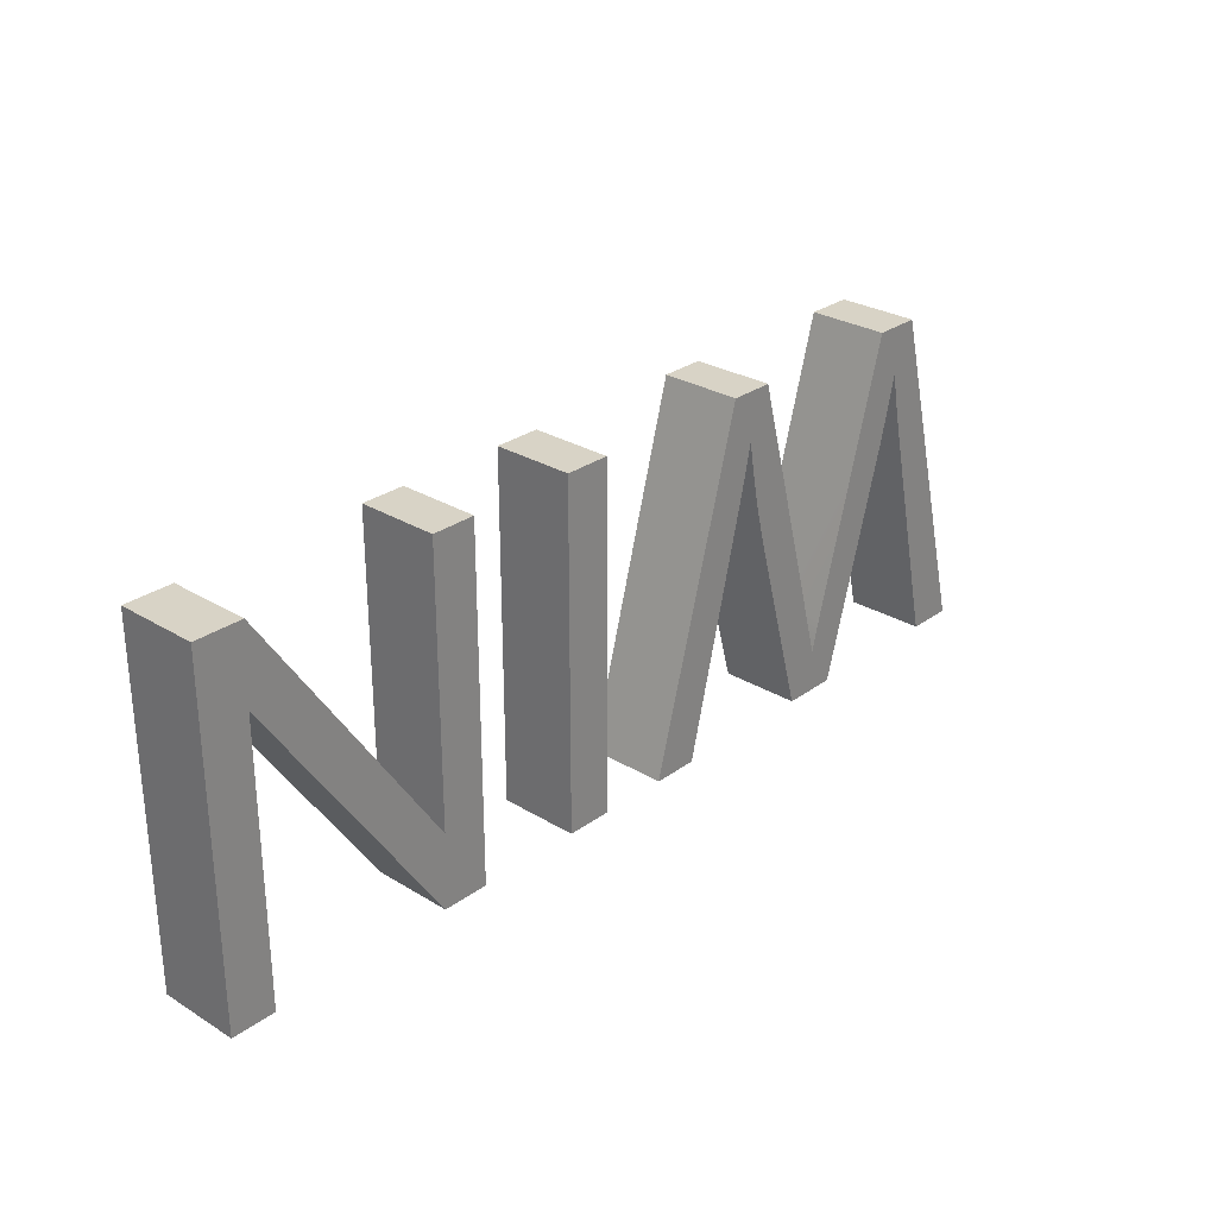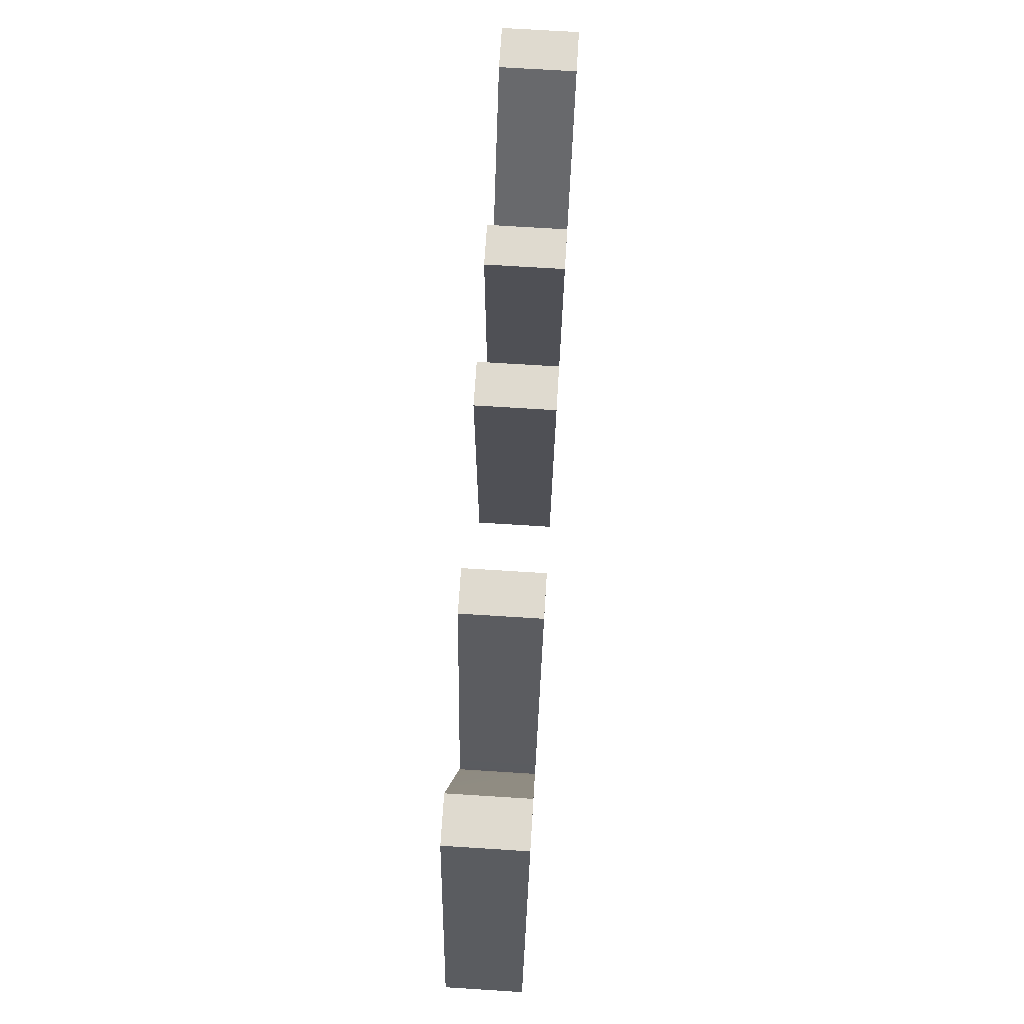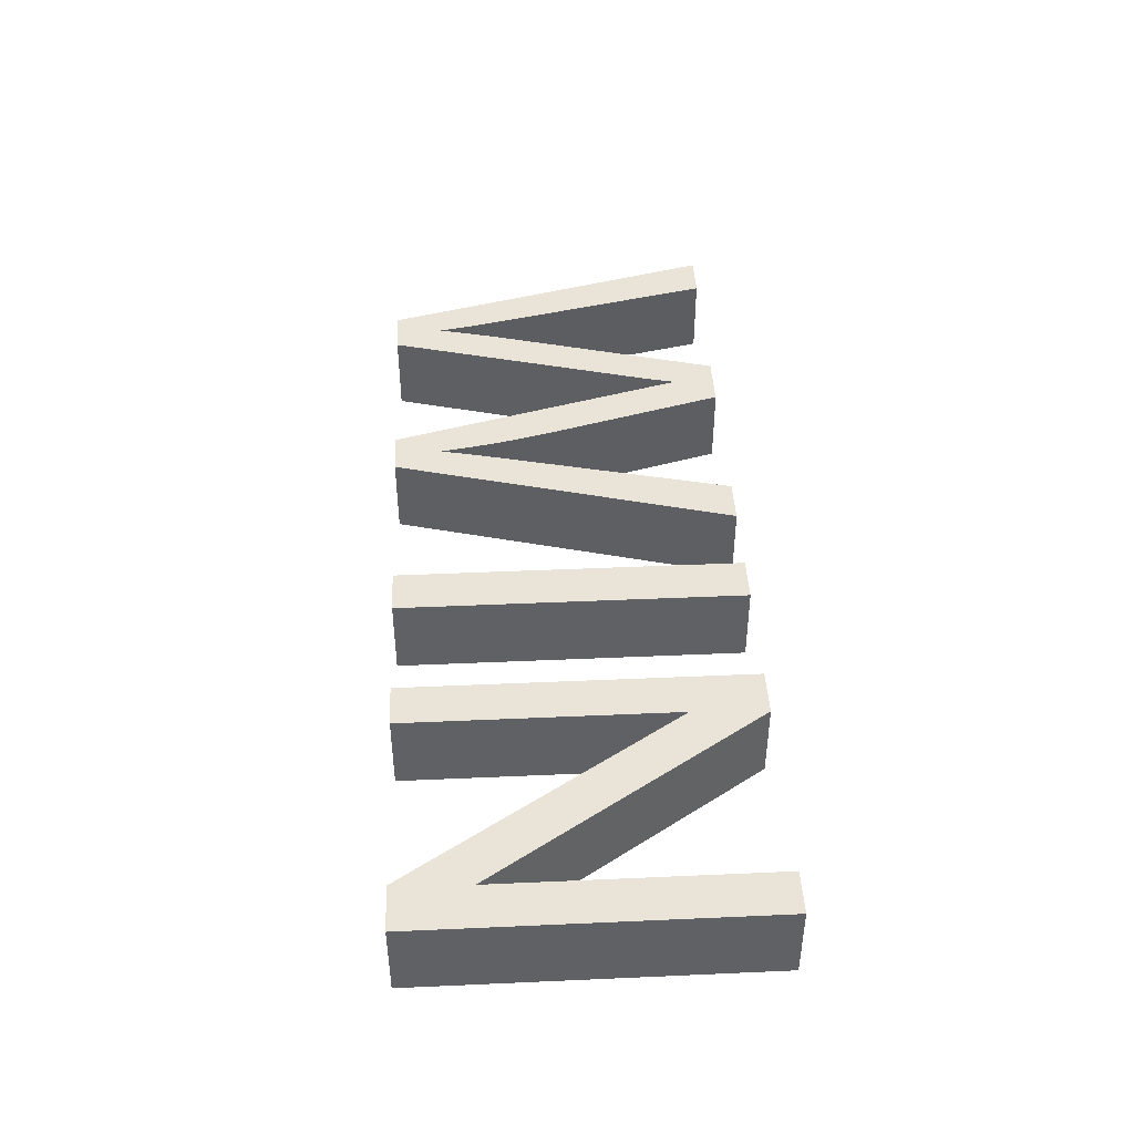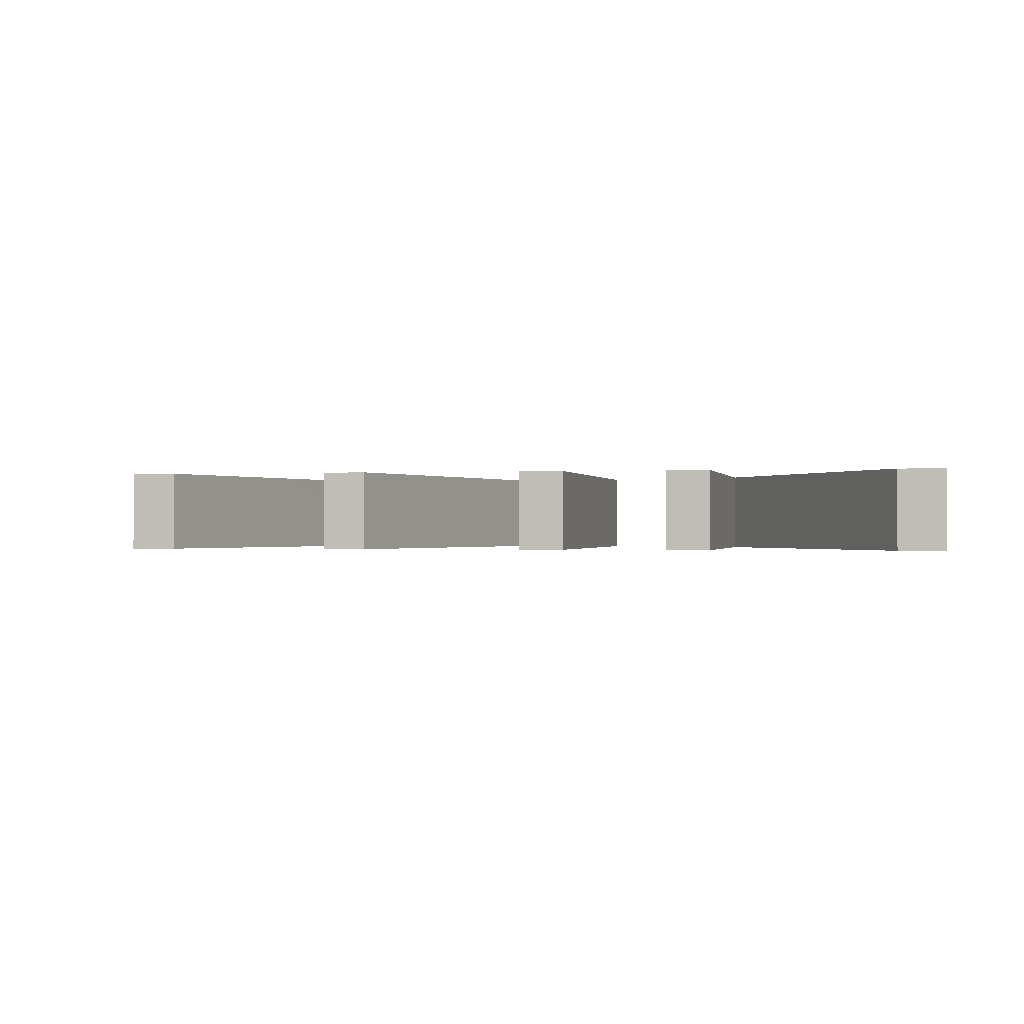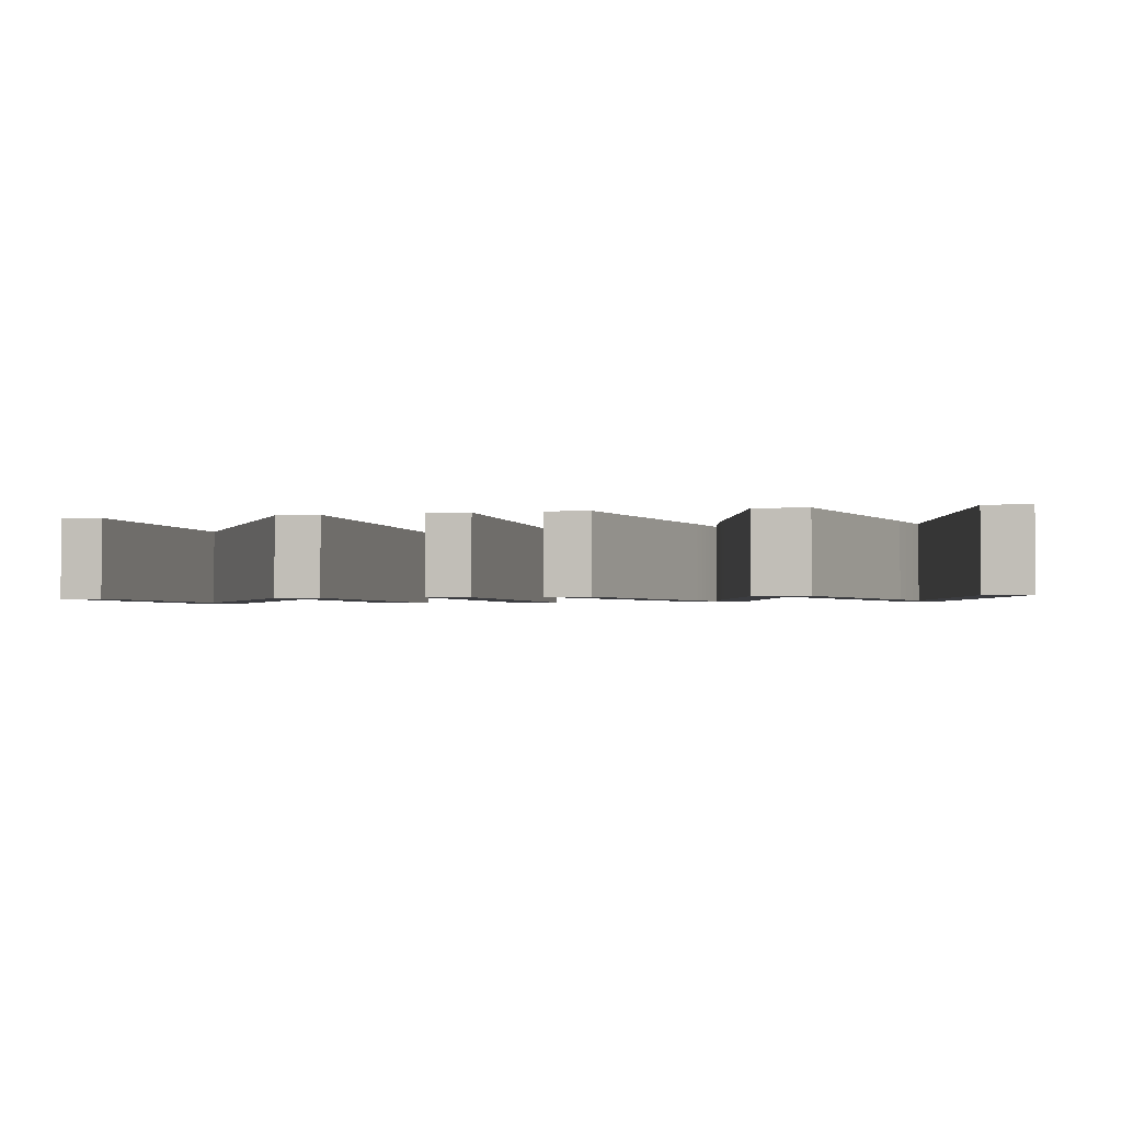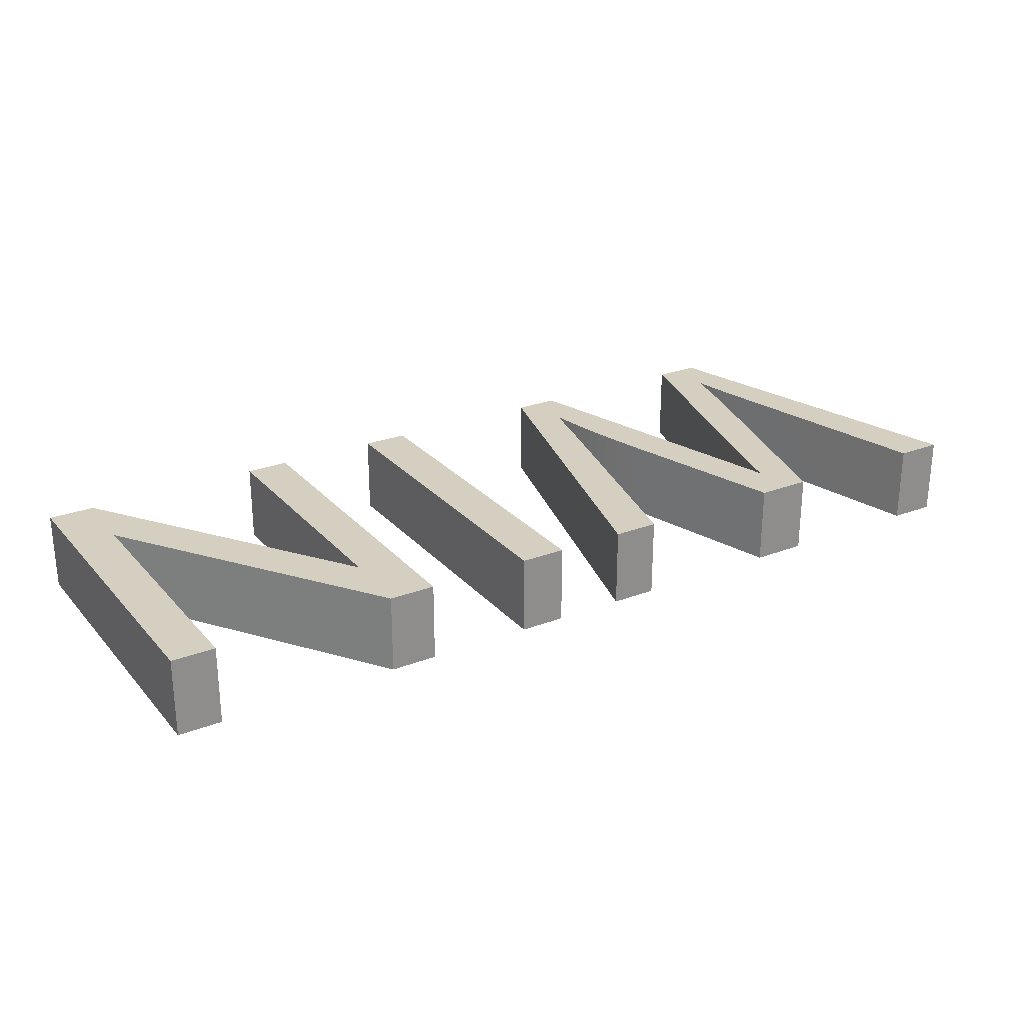
<metadata>
{"format":"obj","ext":"obj","renderer":"f3d","projection":"perspective","resolution":1024,"background":"white","views":[{"elev":28.2,"azim":132.6,"up":"+Z"},{"elev":70.7,"azim":-86.4,"up":"+Z"},{"elev":43.3,"azim":87.0,"up":"+Y"},{"elev":-0.5,"azim":12.5,"up":"+Y"},{"elev":-2.1,"azim":-166.7,"up":"+Y"},{"elev":25.9,"azim":148.6,"up":"+Y"}]}
</metadata>
<code>
o W
v -33.57 -7e-06 -10.18
v -27.82 -1e-05 11.49
v -33.57 5 -10.18
v -27.82 5 11.49
v -30.62 -7e-06 -10.18
v -30.62 5 -10.18
v -27.33 -9e-06 4.022
v -27.33 5 4.022
v -26.41 -1e-05 8.457
v -26.62 -1e-05 7.344
v -26.41 5 8.457
v -26.62 5 7.344
v -26.84 -9e-06 6.233
v -26.84 5 6.233
v -27.08 -9e-06 5.126
v -27.08 5 5.126
v -25.44 -9e-06 4.451
v -25.69 -9e-06 5.451
v -25.44 5 4.451
v -25.69 5 5.451
v -25.93 -1e-05 6.452
v -25.93 5 6.452
v -26.17 -1e-05 7.454
v -26.17 5 7.454
v -21.31 -7e-06 -10.18
v -21.31 5 -10.18
v -17.85 -7e-06 -10.18
v -17.85 5 -10.18
v -14.75 -9e-06 0.785
v -14.75 5 0.785
v -13.06 -1e-05 8.457
v -13.39 -1e-05 6.52
v -13.06 5 8.457
v -13.39 5 6.52
v -13.78 -9e-06 4.593
v -13.78 5 4.593
v -14.24 -9e-06 2.684
v -14.24 5 2.684
v -11.98 -9e-06 3.742
v -12.27 -9e-06 4.916
v -11.98 5 3.742
v -12.27 5 4.916
v -12.55 -9e-06 6.093
v -12.55 5 6.093
v -12.81 -1e-05 7.274
v -12.81 5 7.274
v -8.583 -7e-06 -10.18
v -8.583 5 -10.18
v -5.7 -7e-06 -10.18
v -5.7 5 -10.18
v -11.64 -1e-05 11.49
v -11.64 5 11.49
v -14.41 -1e-05 11.49
v -14.41 5 11.49
v -18.98 -8e-06 -5.025
v -18.98 5 -5.025
v -19.66 -7e-06 -7.567
v -19.49 -7e-06 -6.929
v -19.66 5 -7.567
v -19.49 5 -6.929
v -19.33 -7e-06 -6.293
v -19.33 5 -6.293
v -19.15 -8e-06 -5.658
v -19.15 5 -5.658
v -20.29 -8e-06 -5.025
v -20.12 -8e-06 -5.658
v -20.29 5 -5.025
v -20.12 5 -5.658
v -19.96 -7e-06 -6.292
v -19.96 5 -6.292
v -19.8 -7e-06 -6.929
v -19.8 5 -6.929
v -24.89 -1e-05 11.49
v -24.89 5 11.49
f 1 2 3
f 3 2 4
f 5 1 6
f 6 1 3
f 7 5 8
f 8 5 6
f 9 10 11
f 11 10 12
f 12 10 13
f 12 13 14
f 14 13 15
f 14 15 16
f 16 15 7
f 16 7 8
f 17 18 19
f 19 18 20
f 20 18 21
f 20 21 22
f 22 21 23
f 22 23 24
f 24 23 9
f 24 9 11
f 25 17 26
f 26 17 19
f 27 25 28
f 28 25 26
f 29 27 30
f 30 27 28
f 31 32 33
f 33 32 34
f 34 32 35
f 34 35 36
f 36 35 37
f 36 37 38
f 38 37 29
f 38 29 30
f 39 40 41
f 41 40 42
f 42 40 43
f 42 43 44
f 44 43 45
f 44 45 46
f 46 45 31
f 46 31 33
f 47 39 48
f 48 39 41
f 49 47 50
f 50 47 48
f 51 49 52
f 52 49 50
f 53 51 54
f 54 51 52
f 55 53 56
f 56 53 54
f 57 58 59
f 59 58 60
f 60 58 61
f 60 61 62
f 62 61 63
f 62 63 64
f 64 63 55
f 64 55 56
f 65 66 67
f 67 66 68
f 68 66 69
f 68 69 70
f 70 69 71
f 70 71 72
f 72 71 57
f 72 57 59
f 73 65 74
f 74 65 67
f 2 73 4
f 4 73 74
f 74 11 4
f 4 11 12
f 4 12 14
f 67 19 74
f 74 19 20
f 74 20 22
f 19 67 26
f 26 67 68
f 26 68 70
f 70 72 26
f 26 72 59
f 26 59 28
f 28 59 60
f 28 60 62
f 62 64 28
f 28 64 56
f 28 56 30
f 30 56 38
f 38 56 54
f 38 54 36
f 36 54 34
f 34 54 33
f 33 54 52
f 33 52 46
f 46 52 44
f 44 52 42
f 42 52 41
f 41 52 50
f 41 50 48
f 22 24 74
f 74 24 11
f 14 16 4
f 4 16 8
f 4 8 3
f 3 8 6
f 2 9 73
f 73 9 23
f 73 23 21
f 1 7 2
f 2 7 15
f 2 15 13
f 1 5 7
f 13 10 2
f 2 10 9
f 21 18 73
f 73 18 17
f 73 17 65
f 65 17 25
f 65 25 66
f 66 25 69
f 69 25 71
f 71 25 57
f 57 25 27
f 57 27 58
f 58 27 61
f 61 27 63
f 63 27 55
f 55 27 29
f 55 29 37
f 55 37 53
f 53 37 35
f 53 35 32
f 32 31 53
f 53 31 51
f 51 31 45
f 51 45 43
f 43 40 51
f 51 40 39
f 51 39 49
f 49 39 47
o I
v -1.366 -7e-06 -10.18
v -1.366 -1e-05 11.49
v -1.366 5 -10.18
v -1.366 5 11.49
v 1.502 -7e-06 -10.18
v 1.502 5 -10.18
v 1.502 -1e-05 11.49
v 1.502 5 11.49
f 75 76 77
f 77 76 78
f 79 75 80
f 80 75 77
f 81 79 82
f 82 79 80
f 76 81 78
f 78 81 82
f 82 80 78
f 78 80 77
f 81 76 79
f 79 76 75
o N
v 8.066 -7e-06 -10.18
v 8.066 -1e-05 11.49
v 8.066 5 -10.18
v 8.066 5 11.49
v 11.01 -7e-06 -10.18
v 11.01 5 -10.18
v 22.39 -1e-05 6.831
v 22.39 5 6.831
v 22.39 -7e-06 -10.18
v 22.39 5 -10.18
v 25.14 -7e-06 -10.18
v 25.14 5 -10.18
v 25.14 -1e-05 11.49
v 25.14 5 11.49
v 22.2 -1e-05 11.49
v 22.2 5 11.49
v 10.82 -8e-06 -5.542
v 10.82 5 -5.542
v 10.82 -1e-05 11.49
v 10.82 5 11.49
f 83 84 85
f 85 84 86
f 87 83 88
f 88 83 85
f 89 87 90
f 90 87 88
f 91 89 92
f 92 89 90
f 93 91 94
f 94 91 92
f 95 93 96
f 96 93 94
f 97 95 98
f 98 95 96
f 99 97 100
f 100 97 98
f 101 99 102
f 102 99 100
f 84 101 86
f 86 101 102
f 102 100 86
f 86 100 85
f 85 100 88
f 88 100 90
f 90 100 98
f 90 98 96
f 96 94 90
f 90 94 92
f 101 84 99
f 99 84 83
f 99 83 87
f 87 89 99
f 99 89 97
f 97 89 95
f 95 89 93
f 93 89 91

</code>
